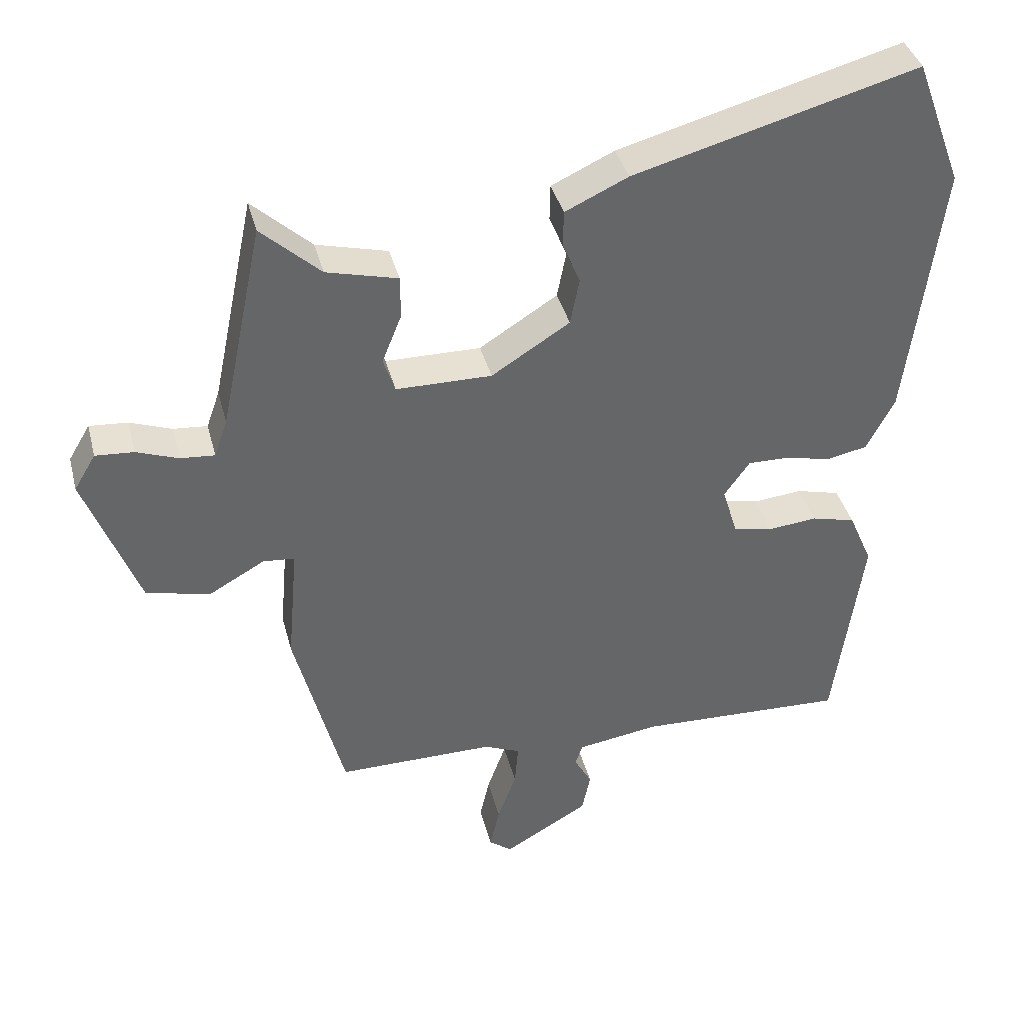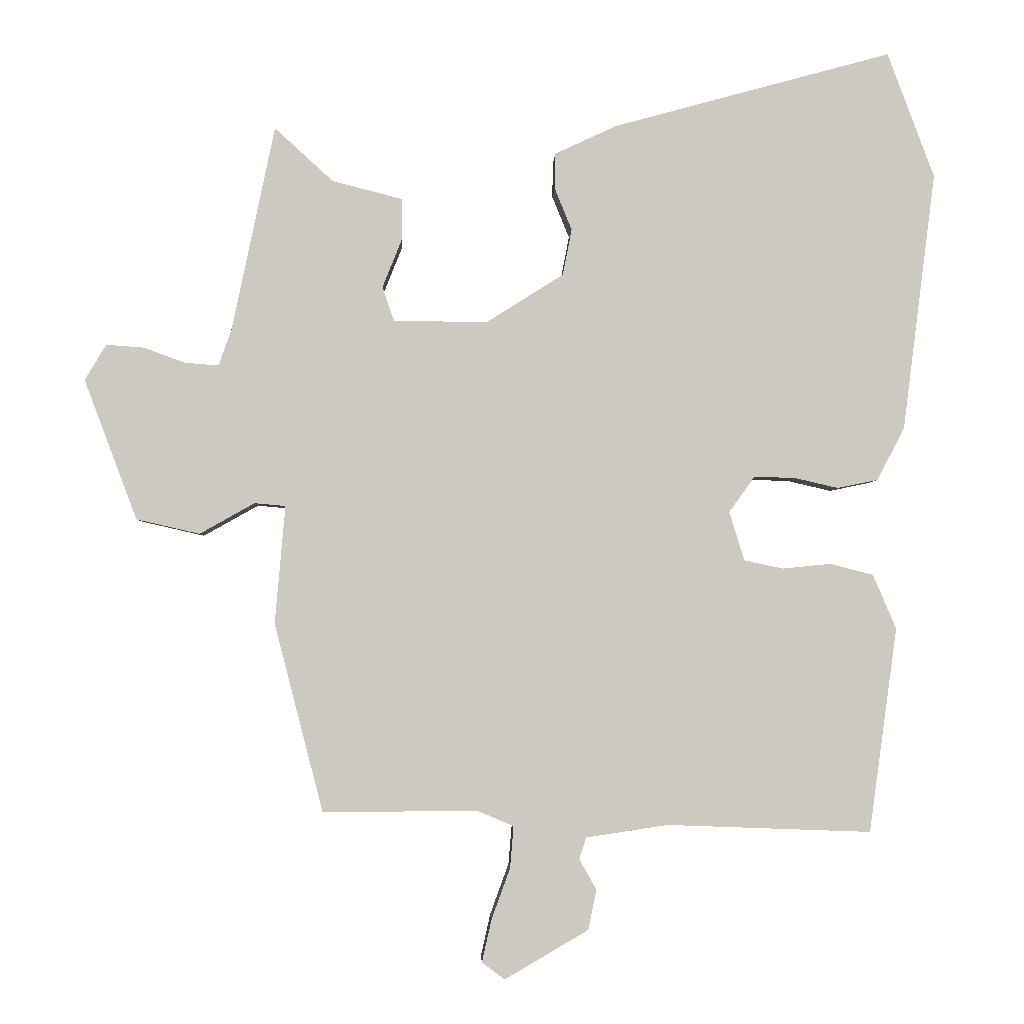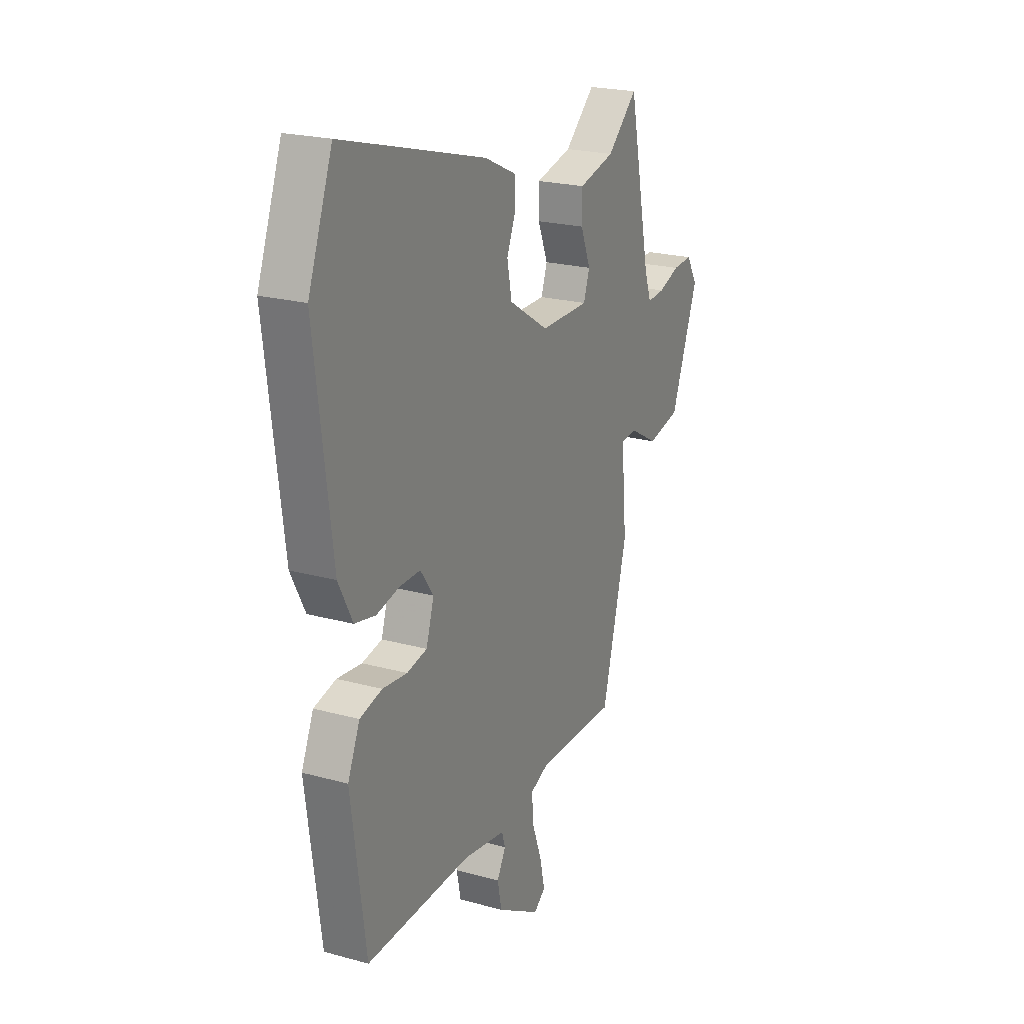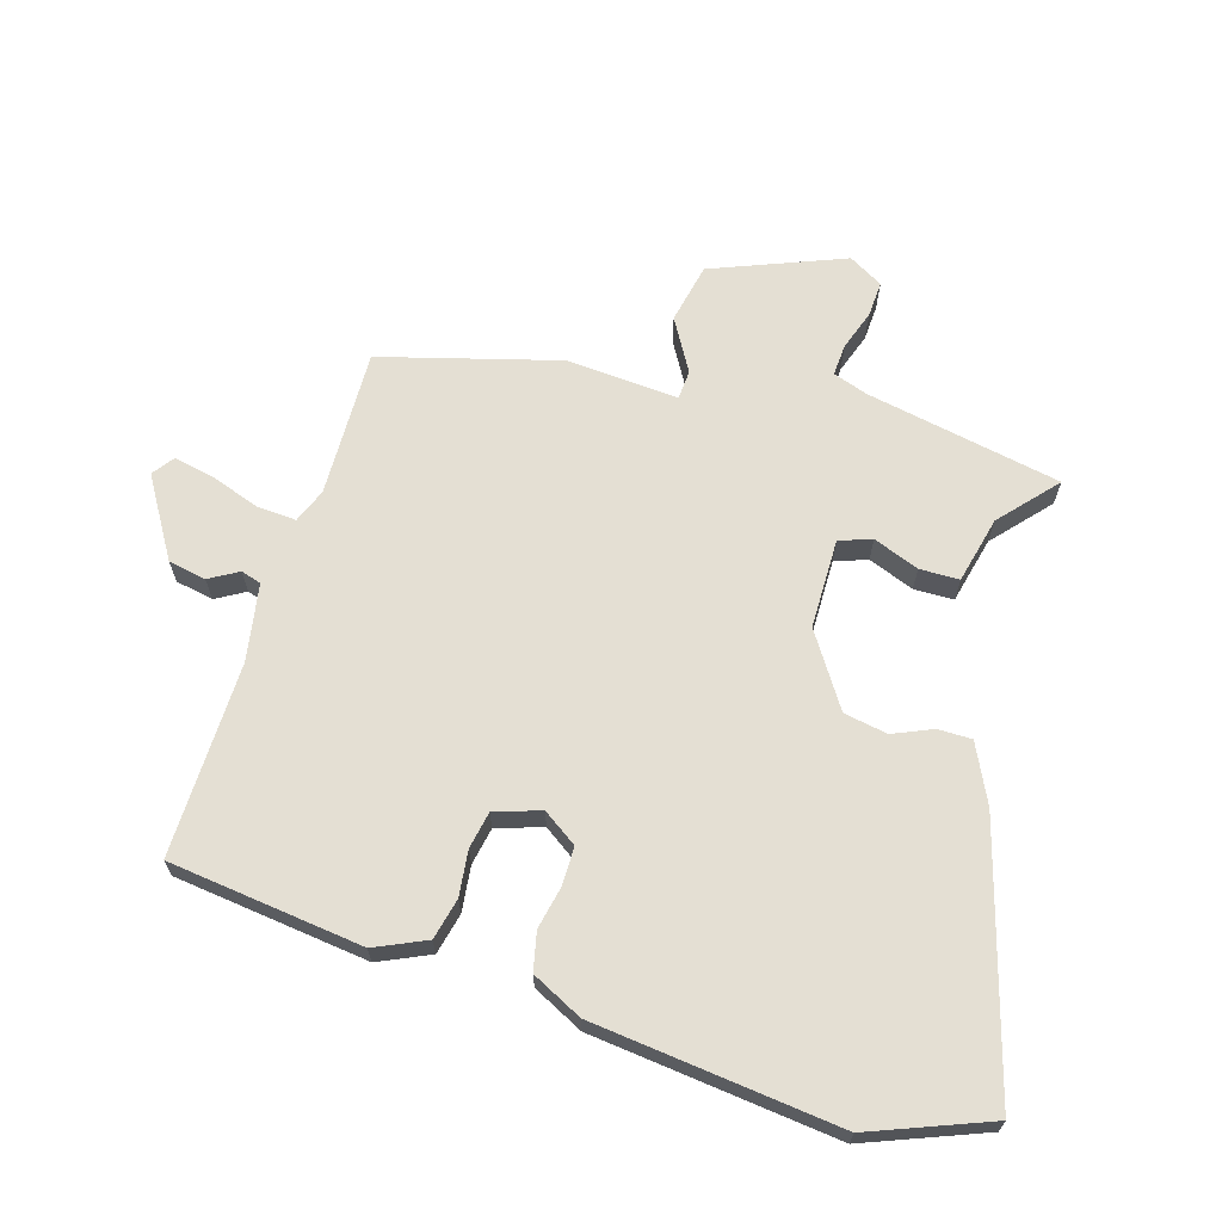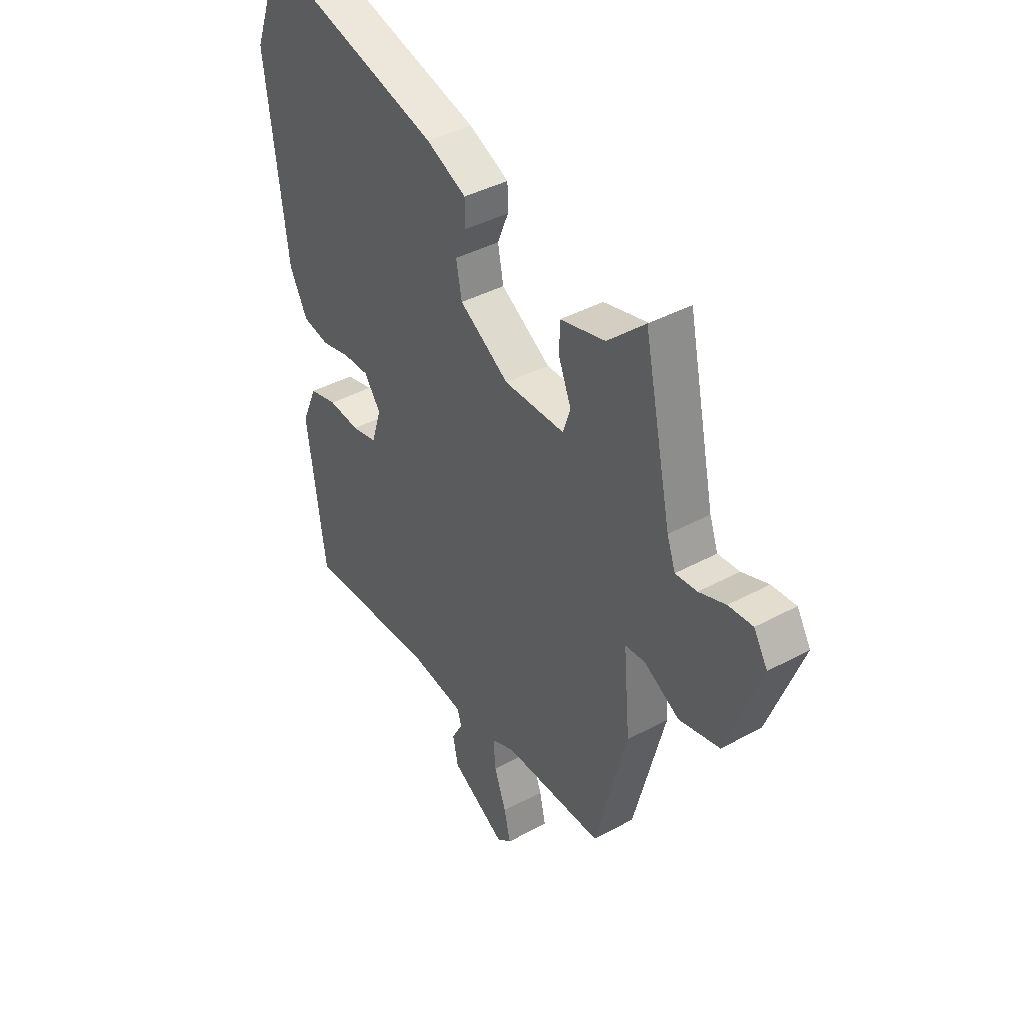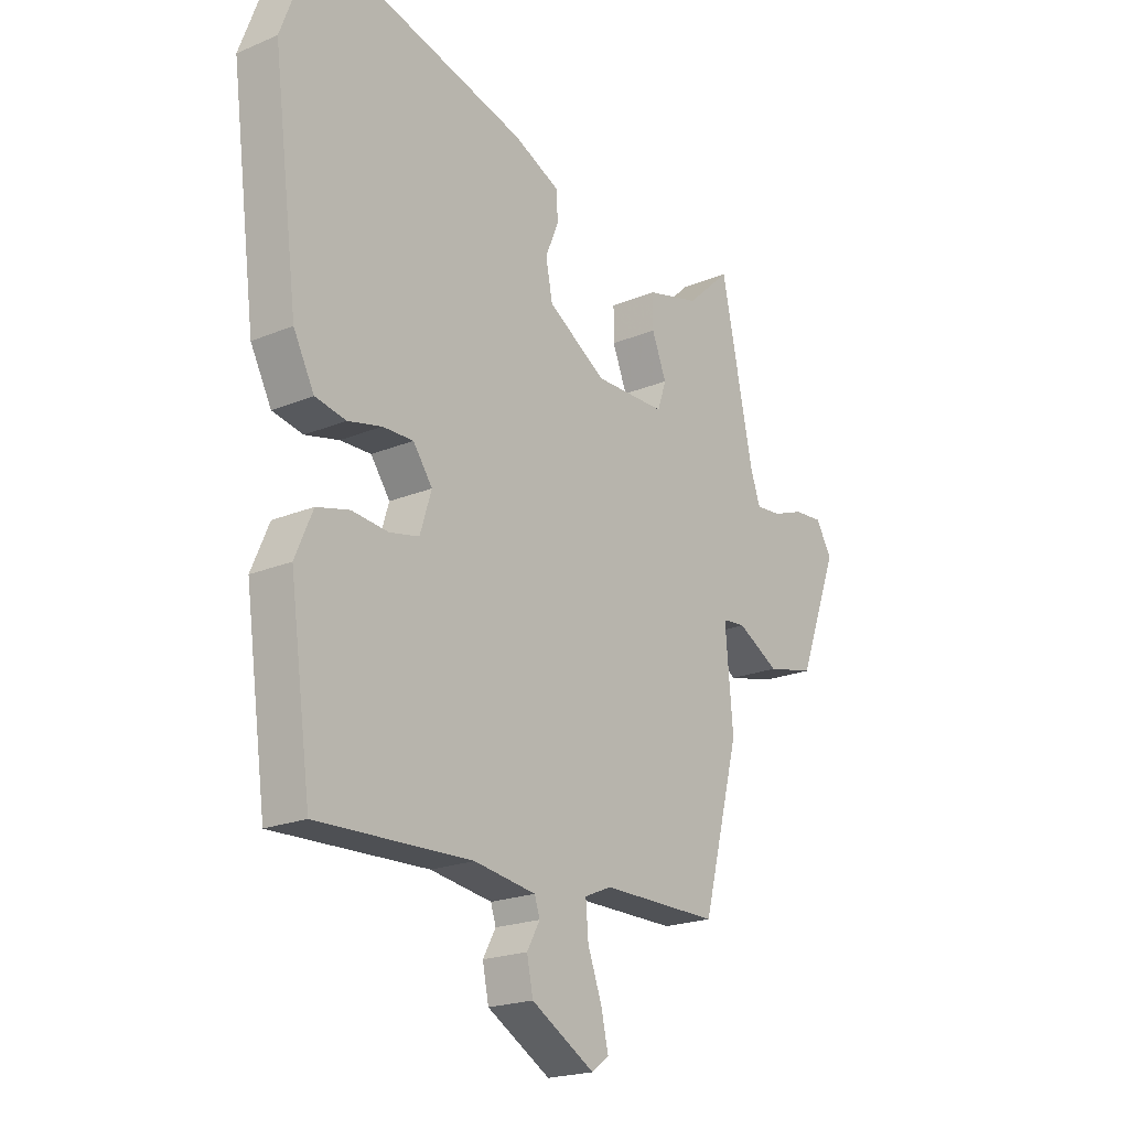
<metadata>
{"format":"obj","ext":"obj","renderer":"f3d","projection":"perspective","resolution":1024,"background":"white","views":[{"elev":38.7,"azim":165.8,"up":"+Z"},{"elev":-2.9,"azim":178.0,"up":"+Z"},{"elev":21.9,"azim":-64.2,"up":"+Z"},{"elev":66.7,"azim":-74.2,"up":"+Y"},{"elev":40.0,"azim":56.0,"up":"+Z"},{"elev":-20.5,"azim":-52.7,"up":"+Z"}]}
</metadata>
<code>
v -0.41 0.07 -0.504
v -0.451 0.07 -0.206
v -0.417 0.07 -0.127
v -0.354 0.07 -0.111
v -0.284 0.07 -0.118
v -0.227 0.07 -0.106
v -0.205 0.07 -0.035
v -0.242 0.07 0.017
v -0.301 0.07 0.016
v -0.366 0.07 0.001
v -0.425 0.07 0.013
v -0.465 0.07 0.09
v -0.513 0.07 0.466
v -0.445 0.07 0.649
v -0.039 0.07 0.538
v 0.051 0.07 0.496
v 0.052 0.07 0.444
v 0.027 0.07 0.383
v 0.04 0.07 0.316
v 0.152 0.07 0.245
v 0.289 0.07 0.246
v 0.306 0.07 0.296
v 0.278 0.07 0.366
v 0.278 0.07 0.427
v 0.38 0.07 0.453
v 0.465 0.07 0.531
v 0.527 0.07 0.233
v 0.546 0.07 0.179
v 0.595 0.07 0.183
v 0.655 0.07 0.205
v 0.71 0.07 0.209
v 0.741 0.07 0.157
v 0.664 0.07 -0.047
v 0.572 0.07 -0.068
v 0.492 0.07 -0.023
v 0.447 0.07 -0.027
v 0.462 0.07 -0.199
v 0.391 0.07 -0.473
v 0.165 0.07 -0.472
v 0.113 0.07 -0.494
v 0.118 0.07 -0.555
v 0.145 0.07 -0.629
v 0.159 0.07 -0.691
v 0.126 0.07 -0.716
v 0.004 0.07 -0.645
v -0.008 0.07 -0.587
v 0.017 0.07 -0.542
v 0.007 0.07 -0.511
v -0.112 0.07 -0.493
v -0.41 0 -0.504
v -0.451 0 -0.206
v -0.417 0 -0.127
v -0.354 0 -0.111
v -0.284 0 -0.118
v -0.227 0 -0.106
v -0.205 0 -0.035
v -0.242 0 0.017
v -0.301 0 0.016
v -0.366 0 0.001
v -0.425 0 0.013
v -0.465 0 0.09
v -0.513 0 0.466
v -0.445 0 0.649
v -0.039 0 0.538
v 0.051 0 0.496
v 0.052 0 0.444
v 0.027 0 0.383
v 0.04 0 0.316
v 0.152 0 0.245
v 0.289 0 0.246
v 0.306 0 0.296
v 0.278 0 0.366
v 0.278 0 0.427
v 0.38 0 0.453
v 0.465 0 0.531
v 0.527 0 0.233
v 0.546 0 0.179
v 0.595 0 0.183
v 0.655 0 0.205
v 0.71 0 0.209
v 0.741 0 0.157
v 0.664 0 -0.047
v 0.572 0 -0.068
v 0.492 0 -0.023
v 0.447 0 -0.027
v 0.462 0 -0.199
v 0.391 0 -0.473
v 0.165 0 -0.472
v 0.113 0 -0.494
v 0.118 0 -0.555
v 0.145 0 -0.629
v 0.159 0 -0.691
v 0.126 0 -0.716
v 0.004 0 -0.645
v -0.008 0 -0.587
v 0.017 0 -0.542
v 0.007 0 -0.511
v -0.112 0 -0.493
f 45 46 47
f 44 45 47
f 43 44 47
f 42 43 47
f 41 42 47
f 40 41 47 48
f 39 40 48 49
f 36 37 38 39
f 33 34 35
f 32 33 35
f 31 32 35
f 30 31 35
f 29 30 35
f 28 29 35 36
f 39 49 1
f 36 39 1
f 28 36 1
f 27 28 1
f 22 23 24 25
f 25 26 27
f 22 25 27
f 21 22 27
f 16 17 18
f 15 16 18
f 14 15 18
f 13 14 18
f 12 13 18
f 11 12 18
f 10 11 18
f 9 10 18
f 8 9 18 19
f 7 8 19 20
f 3 4 5
f 2 3 5
f 1 2 5
f 1 5 6
f 27 1 6
f 20 21 27
f 7 20 27
f 6 7 27
f 96 95 94
f 96 94 93
f 96 93 92
f 96 92 91
f 96 91 90
f 97 96 90 89
f 98 97 89 88
f 88 87 86 85
f 84 83 82
f 84 82 81
f 84 81 80
f 84 80 79
f 84 79 78
f 85 84 78 77
f 50 98 88
f 50 88 85
f 50 85 77
f 50 77 76
f 74 73 72 71
f 76 75 74
f 76 74 71
f 76 71 70
f 67 66 65
f 67 65 64
f 67 64 63
f 67 63 62
f 67 62 61
f 67 61 60
f 67 60 59
f 67 59 58
f 68 67 58 57
f 69 68 57 56
f 54 53 52
f 54 52 51
f 54 51 50
f 55 54 50
f 55 50 76
f 76 70 69
f 76 69 56
f 76 56 55
f 1 50 51 2
f 2 51 52 3
f 3 52 53 4
f 4 53 54 5
f 5 54 55 6
f 6 55 56 7
f 7 56 57 8
f 8 57 58 9
f 9 58 59 10
f 10 59 60 11
f 11 60 61 12
f 12 61 62 13
f 13 62 63 14
f 14 63 64 15
f 15 64 65 16
f 16 65 66 17
f 17 66 67 18
f 18 67 68 19
f 19 68 69 20
f 20 69 70 21
f 21 70 71 22
f 22 71 72 23
f 23 72 73 24
f 24 73 74 25
f 25 74 75 26
f 26 75 76 27
f 27 76 77 28
f 28 77 78 29
f 29 78 79 30
f 30 79 80 31
f 31 80 81 32
f 32 81 82 33
f 33 82 83 34
f 34 83 84 35
f 35 84 85 36
f 36 85 86 37
f 37 86 87 38
f 38 87 88 39
f 39 88 89 40
f 40 89 90 41
f 41 90 91 42
f 42 91 92 43
f 43 92 93 44
f 44 93 94 45
f 45 94 95 46
f 46 95 96 47
f 47 96 97 48
f 48 97 98 49
f 49 98 50 1

</code>
